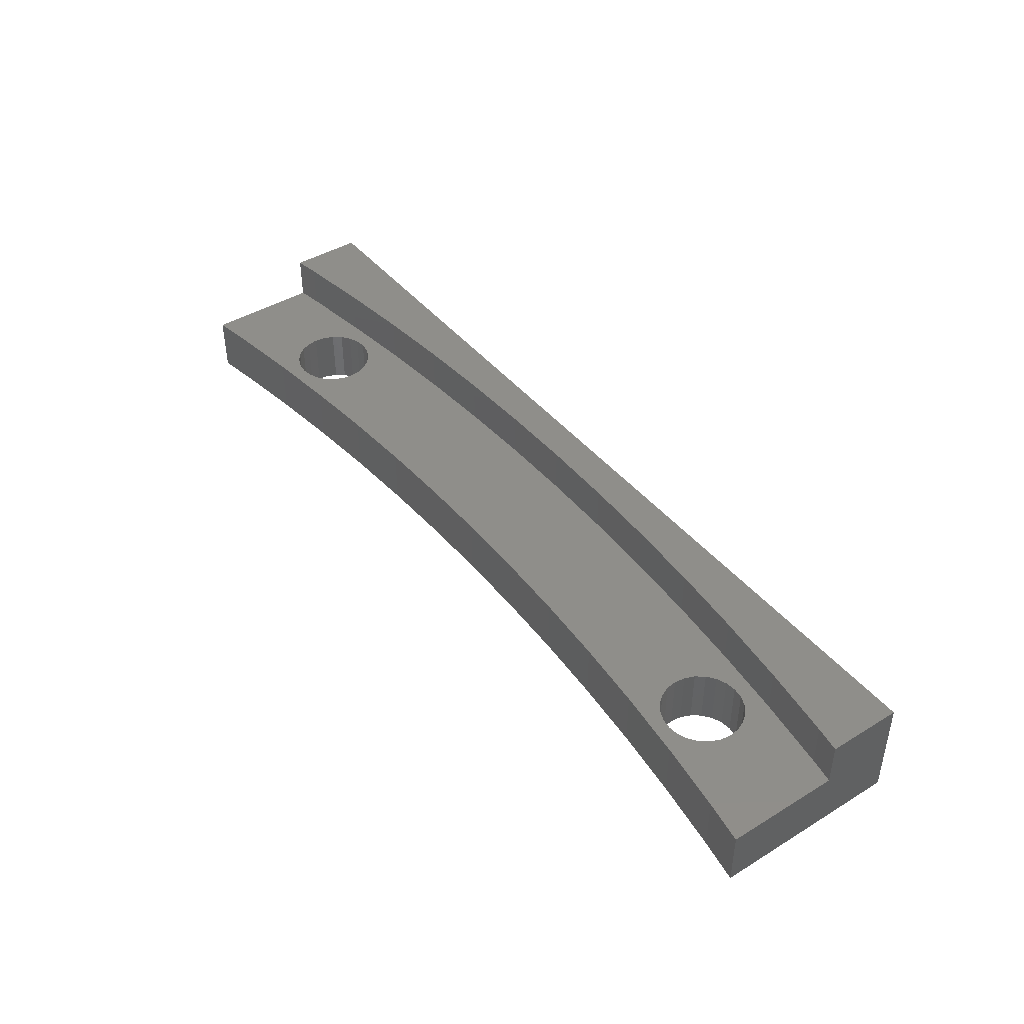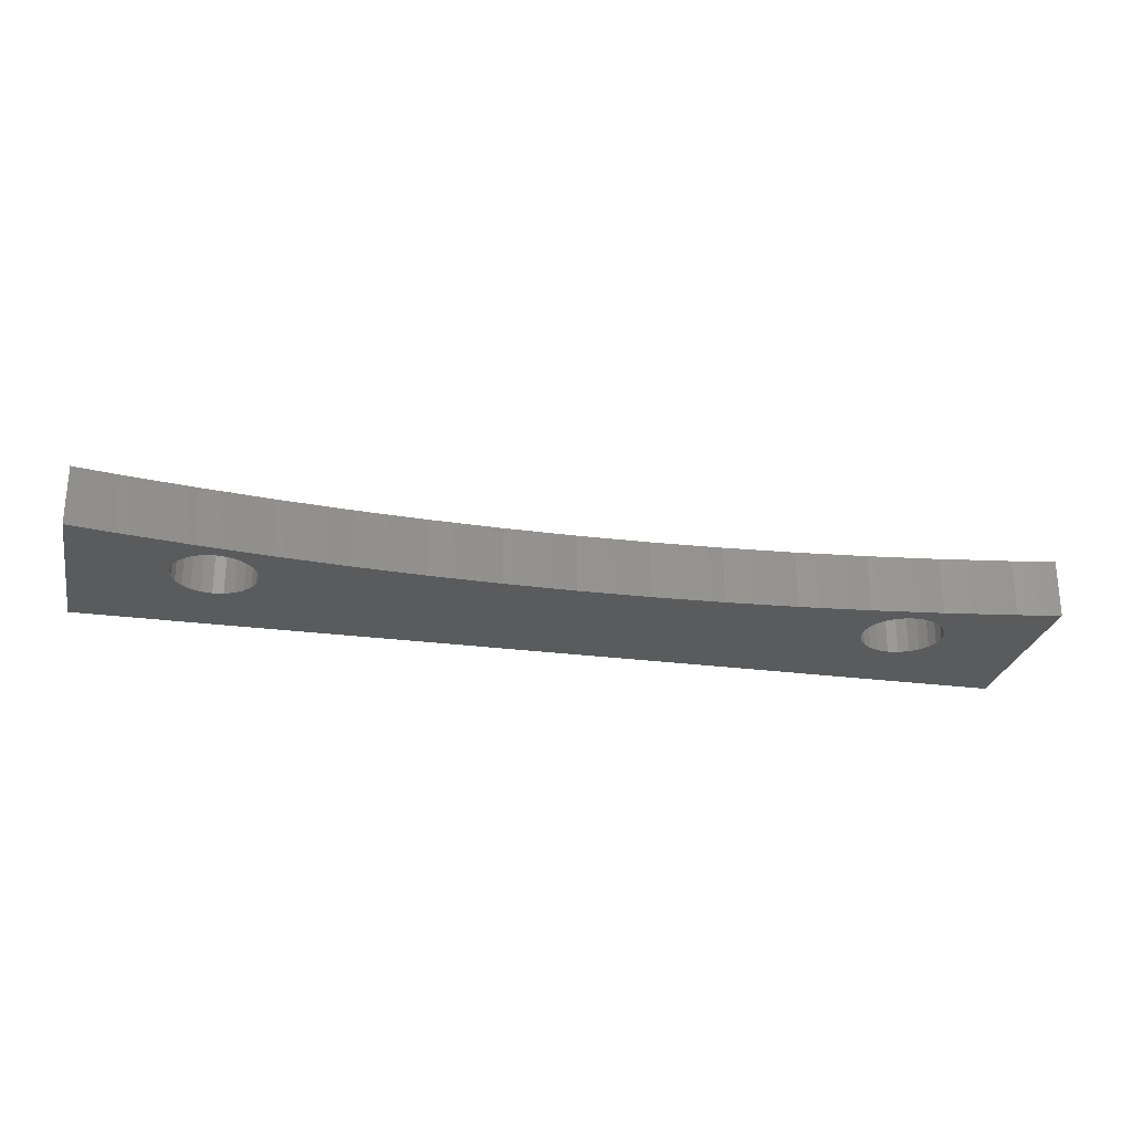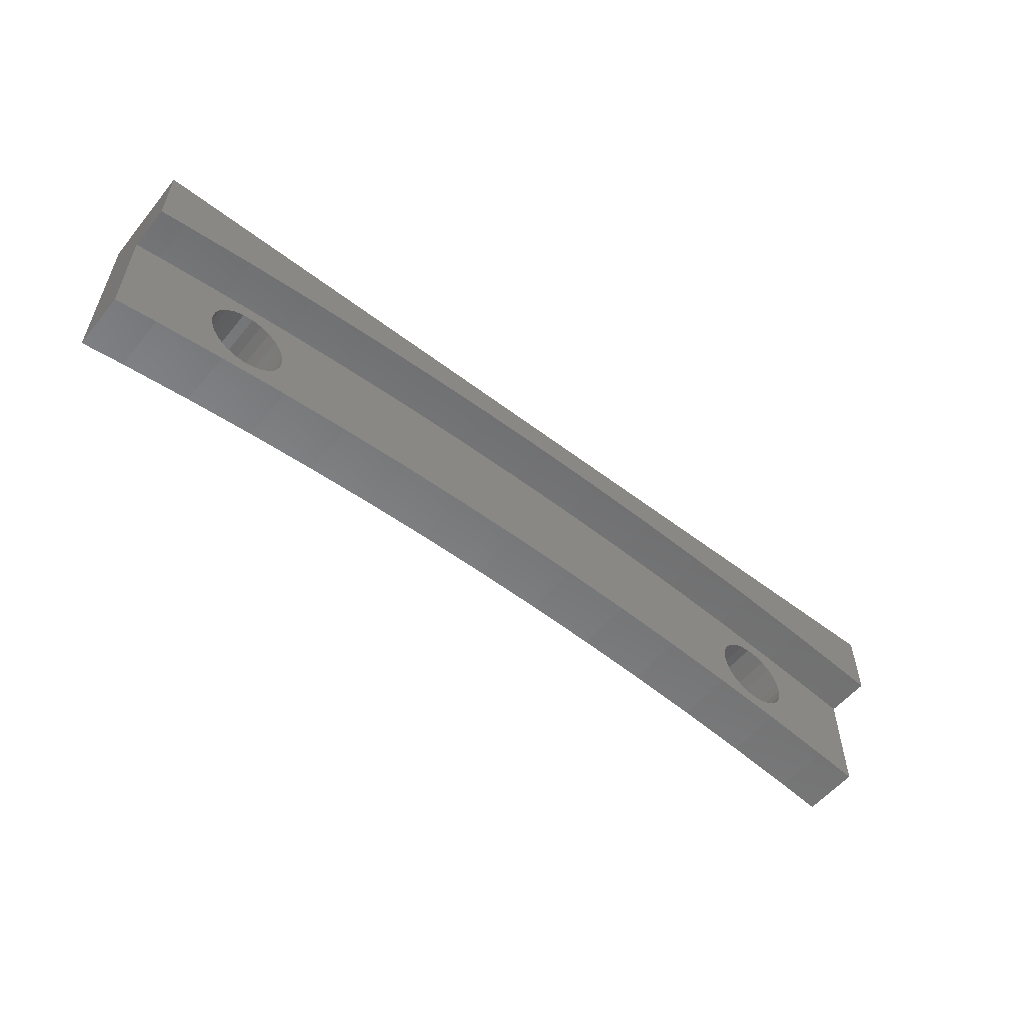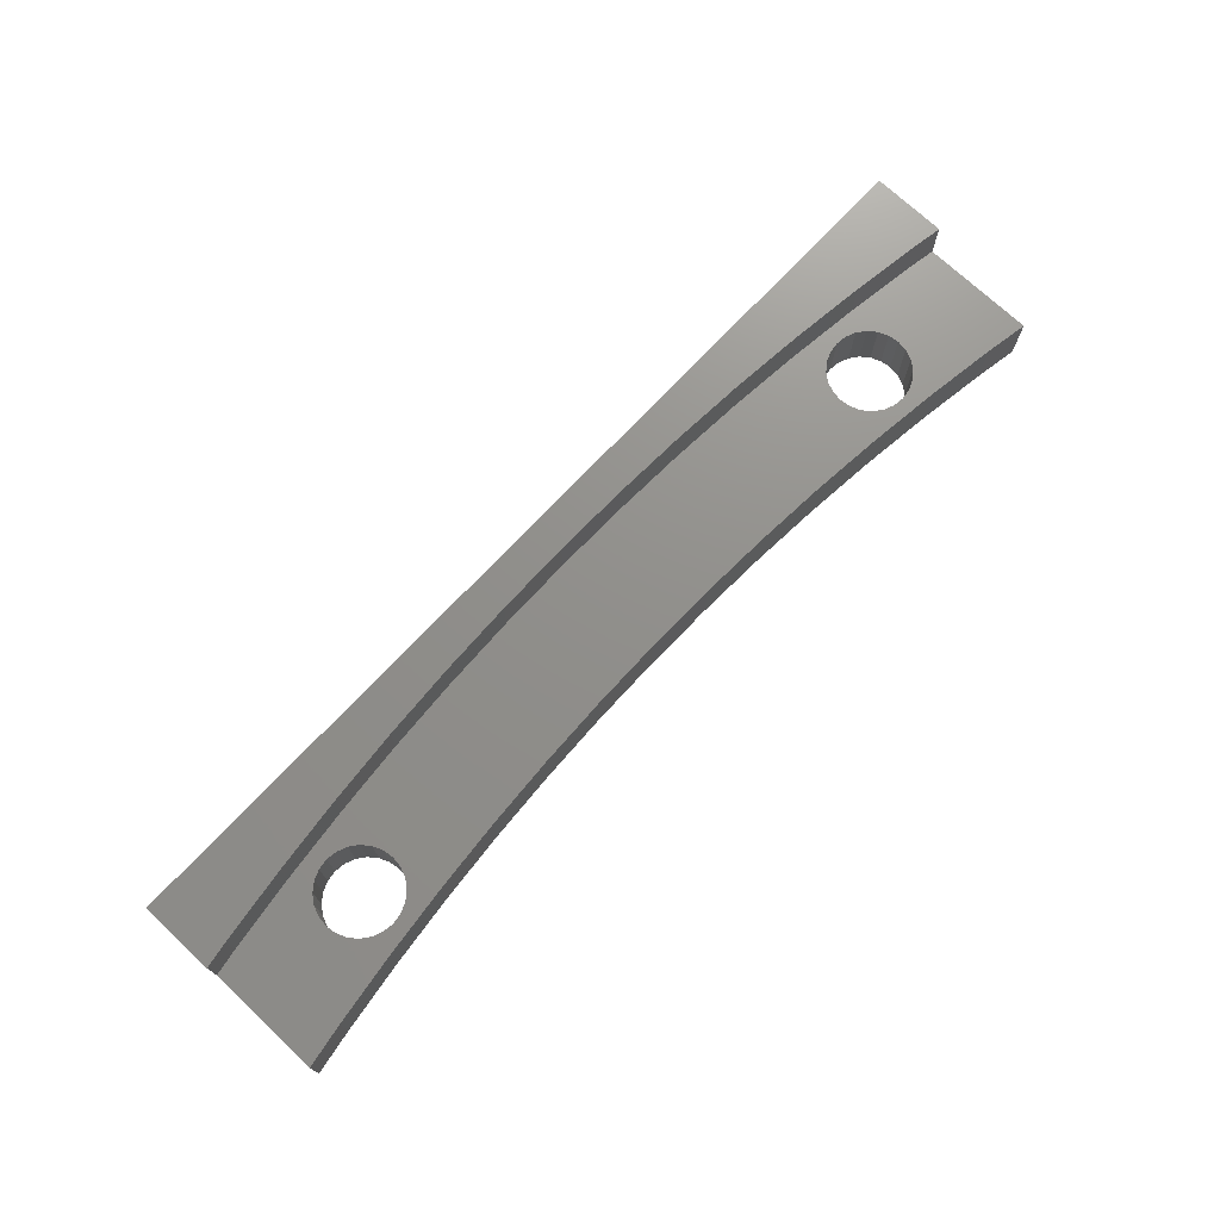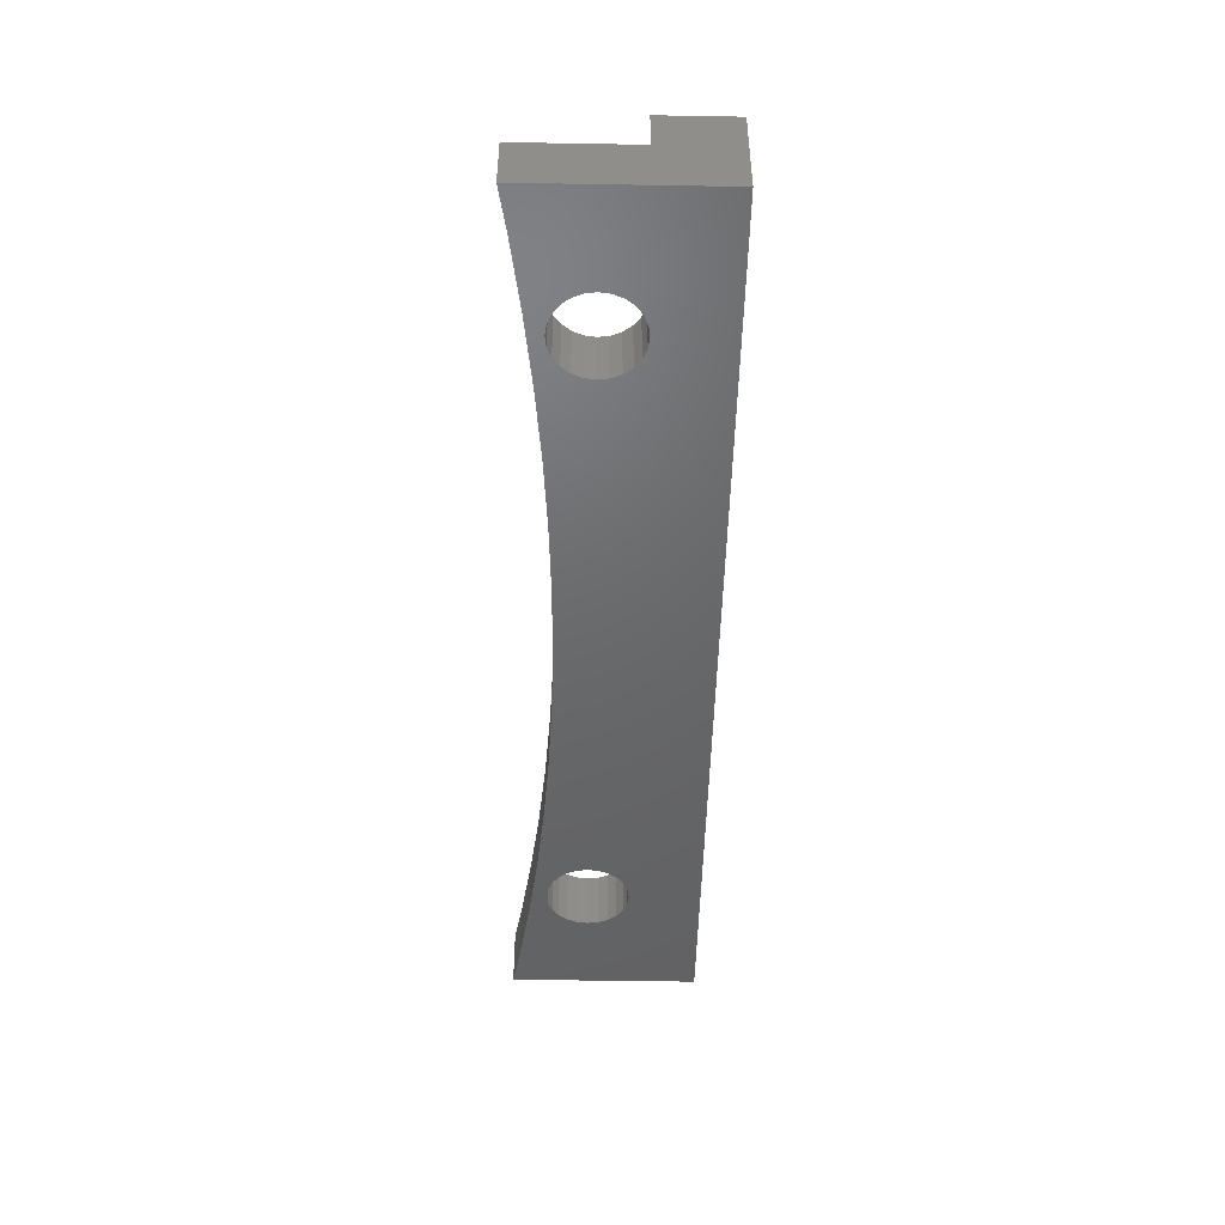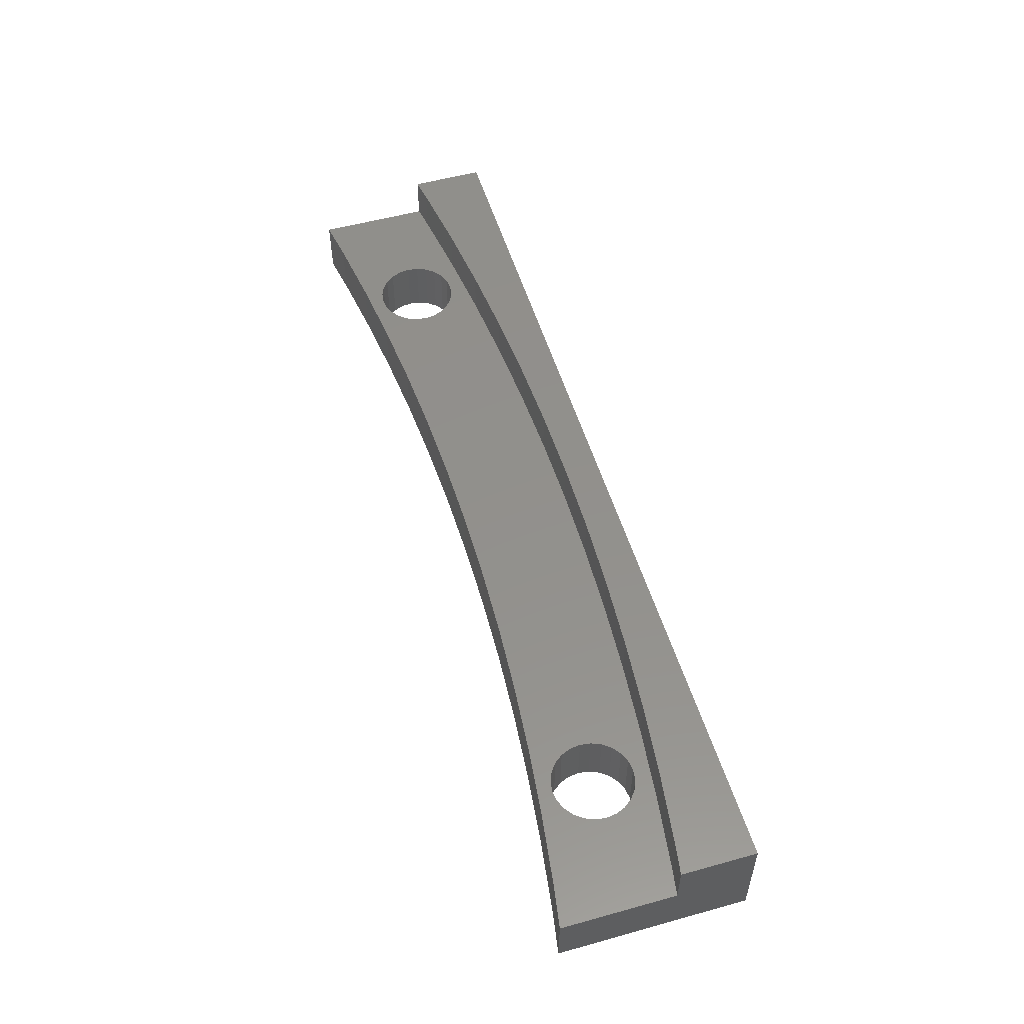
<metadata>
{"format":"stl","ext":"stl","renderer":"f3d","projection":"perspective","resolution":1024,"background":"white","views":[{"elev":43.0,"azim":54.1,"up":"+Z"},{"elev":-26.2,"azim":-11.8,"up":"+Z"},{"elev":-55.7,"azim":-38.7,"up":"+Y"},{"elev":72.7,"azim":-46.8,"up":"+Z"},{"elev":-47.6,"azim":88.9,"up":"+Z"},{"elev":53.5,"azim":73.5,"up":"+Z"}]}
</metadata>
<code>
# stl→obj: 160 verts, 324 faces
v -21 120.2 0
v -21 120.2 2.6
v -21 128.5 0
v -21 125.2 2.6
v -21 125.2 4.6
v -21 128.5 4.6
v -19.09 120.5 0
v -19.09 120.5 2.6
v -14.09 125.1 0
v 21 128.5 0
v 19.09 120.5 0
v 21 120.2 0
v 15.92 121 0
v 16.58 122.6 0
v 3.194 122 0
v 6.385 121.8 0
v 0 122 0
v -3.194 122 0
v -6.385 121.8 0
v -9.572 121.6 0
v -12.75 121.3 0
v -15.92 121 0
v -16.82 123.5 0
v -16.76 123.1 0
v -16.58 122.6 0
v -16.29 122.3 0
v -15.91 122 0
v -15.47 121.8 0
v -15 121.7 0
v -14.53 121.8 0
v -13.71 122.3 0
v -14.09 122 0
v -13.42 122.6 0
v -13.24 123.1 0
v -13.18 123.5 0
v -13.24 124 0
v -13.42 124.5 0
v 13.18 123.5 0
v 9.572 121.6 0
v 13.24 124 0
v -15 125.4 0
v -14.53 125.3 0
v -15.47 125.3 0
v -13.71 124.8 0
v 13.71 124.8 0
v 14.09 125.1 0
v -15.91 125.1 0
v -16.29 124.8 0
v -16.58 124.5 0
v -16.76 124 0
v 14.09 122 0
v 12.75 121.3 0
v 13.71 122.3 0
v 15.47 125.3 0
v 15.91 125.1 0
v 13.24 123.1 0
v 13.42 122.6 0
v 16.29 124.8 0
v 16.58 124.5 0
v 14.53 121.8 0
v 16.76 124 0
v 15 121.7 0
v 16.82 123.5 0
v 15.47 121.8 0
v 16.76 123.1 0
v 15.91 122 0
v 16.29 122.3 0
v 15 125.4 0
v 14.53 125.3 0
v 13.42 124.5 0
v 21 128.5 4.6
v -13.28 126.3 4.6
v -9.964 126.6 4.6
v -19.87 125.4 4.6
v -6.647 126.8 4.6
v -16.58 125.9 4.6
v -3.324 127 4.6
v 0 127 4.6
v 3.324 127 4.6
v 6.647 126.8 4.6
v 9.964 126.6 4.6
v 13.28 126.3 4.6
v 16.58 125.9 4.6
v 19.87 125.4 4.6
v 21 125.2 4.6
v -19.87 125.4 2.6
v 14.53 125.3 2.6
v 15 125.4 2.6
v 16.58 125.9 2.6
v 13.42 124.5 2.6
v 13.71 124.8 2.6
v -15.92 121 2.6
v -12.75 121.3 2.6
v 14.53 121.8 2.6
v 14.09 122 2.6
v 12.75 121.3 2.6
v 13.24 124 2.6
v -6.385 121.8 2.6
v -3.194 122 2.6
v 19.09 120.5 2.6
v 21 125.2 2.6
v 15.92 121 2.6
v 21 120.2 2.6
v 15.91 125.1 2.6
v 16.29 124.8 2.6
v 19.87 125.4 2.6
v 13.28 126.3 2.6
v 9.964 126.6 2.6
v 6.647 126.8 2.6
v -15 121.7 2.6
v -15.47 121.8 2.6
v -13.24 123.1 2.6
v -13.42 122.6 2.6
v -3.324 127 2.6
v -16.58 122.6 2.6
v -16.76 123.1 2.6
v -16.82 123.5 2.6
v -16.58 125.9 2.6
v -16.76 124 2.6
v -14.53 125.3 2.6
v -14.09 125.1 2.6
v -13.28 126.3 2.6
v -16.58 124.5 2.6
v -13.42 124.5 2.6
v -13.24 124 2.6
v -9.964 126.6 2.6
v -16.29 124.8 2.6
v -15.91 125.1 2.6
v -15.47 125.3 2.6
v -9.572 121.6 2.6
v 13.24 123.1 2.6
v 13.18 123.5 2.6
v 6.385 121.8 2.6
v -13.71 124.8 2.6
v -13.18 123.5 2.6
v -6.647 126.8 2.6
v -13.71 122.3 2.6
v 0 127 2.6
v -15.91 122 2.6
v -16.29 122.3 2.6
v 3.324 127 2.6
v -14.53 121.8 2.6
v -14.09 122 2.6
v 3.194 122 2.6
v 16.76 124 2.6
v 16.82 123.5 2.6
v 0 122 2.6
v 14.09 125.1 2.6
v 15.47 125.3 2.6
v 16.58 124.5 2.6
v 16.76 123.1 2.6
v 13.71 122.3 2.6
v 13.42 122.6 2.6
v 9.572 121.6 2.6
v 16.58 122.6 2.6
v 16.29 122.3 2.6
v 15.91 122 2.6
v 15.47 121.8 2.6
v 15 121.7 2.6
v -15 125.4 2.6
f 1 2 3
f 3 2 4
f 3 4 5
f 3 5 6
f 7 8 2
f 1 7 2
f 1 3 7
f 9 3 10
f 11 10 12
f 13 10 11
f 14 10 13
f 15 10 16
f 17 10 15
f 18 10 17
f 19 10 18
f 20 10 19
f 21 10 20
f 22 10 21
f 7 10 22
f 7 3 23
f 7 23 24
f 7 24 25
f 7 25 26
f 7 26 27
f 7 27 28
f 7 28 29
f 7 29 30
f 7 30 10
f 31 10 32
f 33 10 31
f 34 10 33
f 35 10 34
f 36 10 35
f 37 10 36
f 38 39 40
f 41 3 42
f 43 3 41
f 37 44 10
f 42 3 9
f 44 9 10
f 45 16 46
f 47 3 43
f 48 3 47
f 49 3 48
f 50 3 49
f 23 3 50
f 51 52 53
f 39 38 52
f 54 10 55
f 38 56 52
f 56 57 52
f 55 10 58
f 57 53 52
f 58 10 59
f 52 51 13
f 51 60 13
f 59 10 61
f 60 62 13
f 61 10 63
f 62 64 13
f 63 10 65
f 64 66 13
f 66 67 13
f 67 14 13
f 65 10 14
f 68 10 54
f 69 10 68
f 46 10 69
f 16 10 46
f 70 16 45
f 16 70 39
f 70 40 39
f 32 10 30
f 3 6 10
f 10 6 71
f 72 73 6
f 6 5 74
f 73 75 6
f 76 6 74
f 76 72 6
f 75 77 6
f 77 78 6
f 78 79 6
f 79 80 6
f 80 71 6
f 81 71 80
f 82 71 81
f 83 71 82
f 84 71 83
f 85 71 84
f 86 74 5
f 4 86 5
f 87 88 89
f 90 91 92
f 90 92 93
f 8 92 89
f 94 95 96
f 97 98 99
f 100 101 102
f 103 101 100
f 104 105 106
f 87 89 92
f 89 107 8
f 107 108 8
f 108 109 8
f 110 111 8
f 112 113 114
f 115 116 8
f 117 118 8
f 118 86 8
f 86 4 8
f 4 2 8
f 116 117 8
f 119 118 117
f 120 121 122
f 123 118 119
f 124 125 126
f 127 118 123
f 128 118 127
f 122 118 128
f 122 128 129
f 97 130 98
f 131 132 133
f 126 122 121
f 126 121 134
f 135 112 136
f 126 134 124
f 136 126 125
f 113 137 138
f 136 125 135
f 114 136 112
f 139 140 8
f 138 114 113
f 141 138 137
f 142 110 8
f 141 137 143
f 109 142 8
f 109 141 142
f 143 142 141
f 111 139 8
f 140 115 8
f 133 132 144
f 145 146 101
f 144 97 147
f 91 148 92
f 148 87 92
f 88 149 89
f 106 89 149
f 105 150 101
f 106 149 104
f 146 151 101
f 101 106 105
f 150 145 101
f 97 99 147
f 132 97 144
f 95 152 96
f 102 101 151
f 153 131 154
f 102 151 155
f 102 155 156
f 102 156 157
f 102 158 96
f 102 157 158
f 158 159 96
f 159 94 96
f 96 152 154
f 152 153 154
f 154 131 133
f 129 160 122
f 160 120 122
f 97 93 130
f 97 90 93
f 22 92 8
f 7 22 8
f 21 93 92
f 22 21 92
f 20 130 93
f 21 20 93
f 19 98 130
f 20 19 130
f 18 99 98
f 19 18 98
f 17 147 99
f 18 17 99
f 15 144 147
f 17 15 147
f 16 133 144
f 15 16 144
f 39 154 133
f 16 39 133
f 52 96 154
f 39 52 154
f 13 102 96
f 52 13 96
f 11 100 102
f 13 11 102
f 12 103 100
f 11 12 100
f 103 12 10
f 101 103 10
f 71 101 10
f 85 101 71
f 50 119 117
f 23 50 117
f 117 116 24
f 23 117 24
f 49 123 119
f 50 49 119
f 48 127 123
f 49 48 123
f 47 128 127
f 48 47 127
f 43 129 128
f 47 43 128
f 41 160 129
f 43 41 129
f 42 120 160
f 41 42 160
f 9 121 120
f 42 9 120
f 44 134 121
f 9 44 121
f 124 134 37
f 37 134 44
f 125 124 36
f 36 124 37
f 135 125 35
f 35 125 36
f 135 35 112
f 112 35 34
f 112 34 113
f 113 34 33
f 113 33 137
f 137 33 31
f 137 31 143
f 143 31 32
f 143 32 142
f 142 32 30
f 142 30 110
f 110 30 29
f 110 29 111
f 111 29 28
f 111 28 139
f 139 28 27
f 139 27 140
f 140 27 26
f 115 140 26
f 25 115 26
f 116 115 25
f 24 116 25
f 40 97 132
f 38 40 132
f 132 131 56
f 38 132 56
f 70 90 97
f 40 70 97
f 45 91 90
f 70 45 90
f 46 148 91
f 45 46 91
f 69 87 148
f 46 69 148
f 68 88 87
f 69 68 87
f 54 149 88
f 68 54 88
f 55 104 149
f 54 55 149
f 58 105 104
f 55 58 104
f 150 105 59
f 59 105 58
f 145 150 61
f 61 150 59
f 146 145 63
f 63 145 61
f 146 63 151
f 151 63 65
f 151 65 155
f 155 65 14
f 155 14 156
f 156 14 67
f 156 67 157
f 157 67 66
f 157 66 158
f 158 66 64
f 158 64 159
f 159 64 62
f 159 62 94
f 94 62 60
f 94 60 95
f 95 60 51
f 95 51 152
f 152 51 53
f 153 152 53
f 57 153 53
f 131 153 57
f 56 131 57
f 101 85 84
f 106 101 84
f 106 84 83
f 89 106 83
f 89 83 82
f 107 89 82
f 107 82 81
f 108 107 81
f 108 81 80
f 109 108 80
f 109 80 79
f 141 109 79
f 141 79 78
f 138 141 78
f 138 78 77
f 114 138 77
f 114 77 75
f 136 114 75
f 136 75 73
f 126 136 73
f 126 73 72
f 122 126 72
f 122 72 76
f 118 122 76
f 118 76 74
f 86 118 74

</code>
